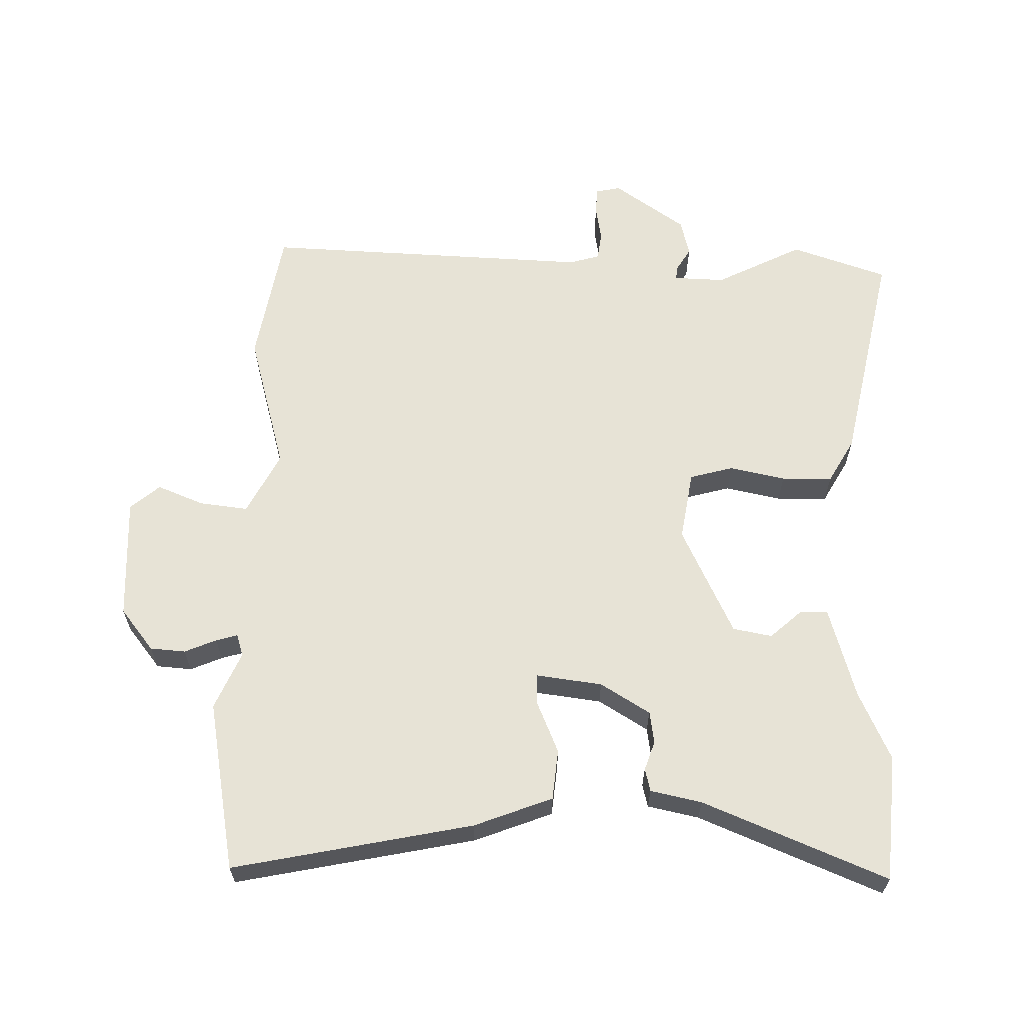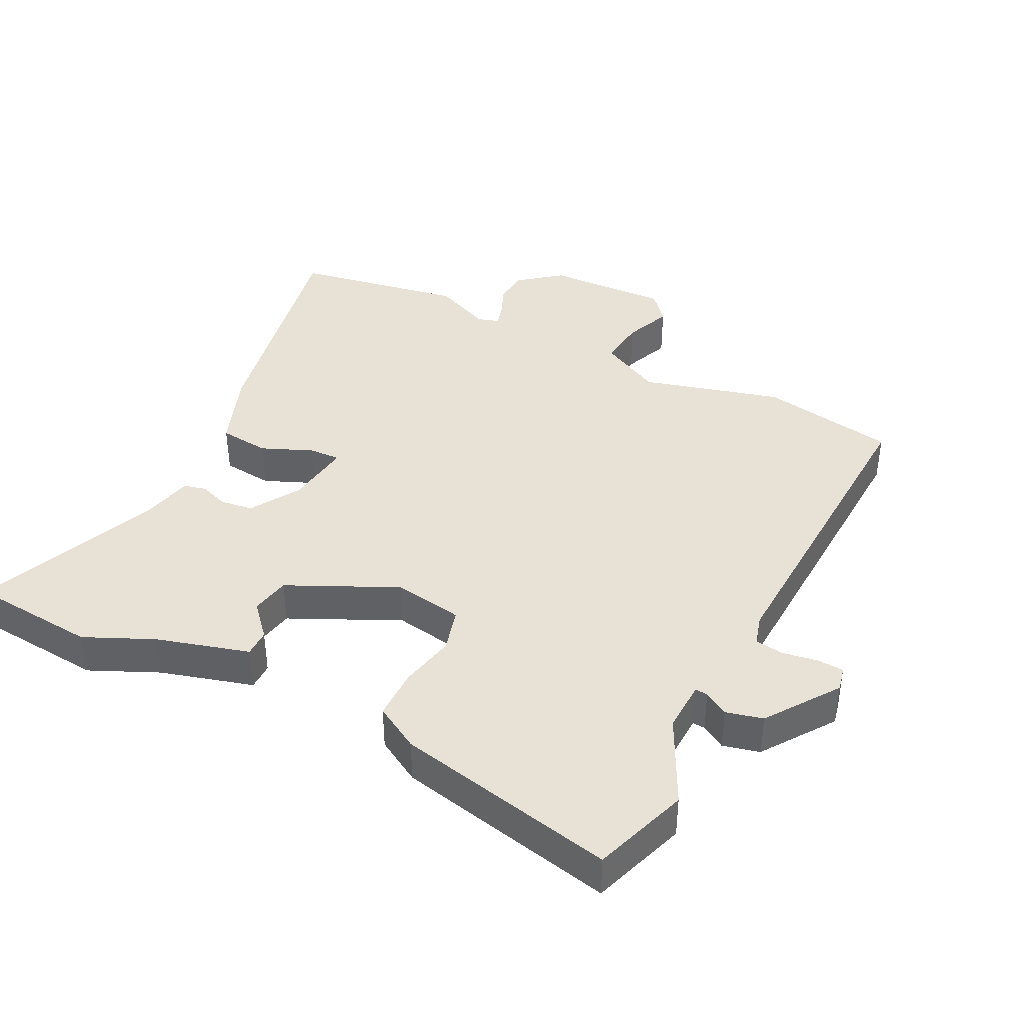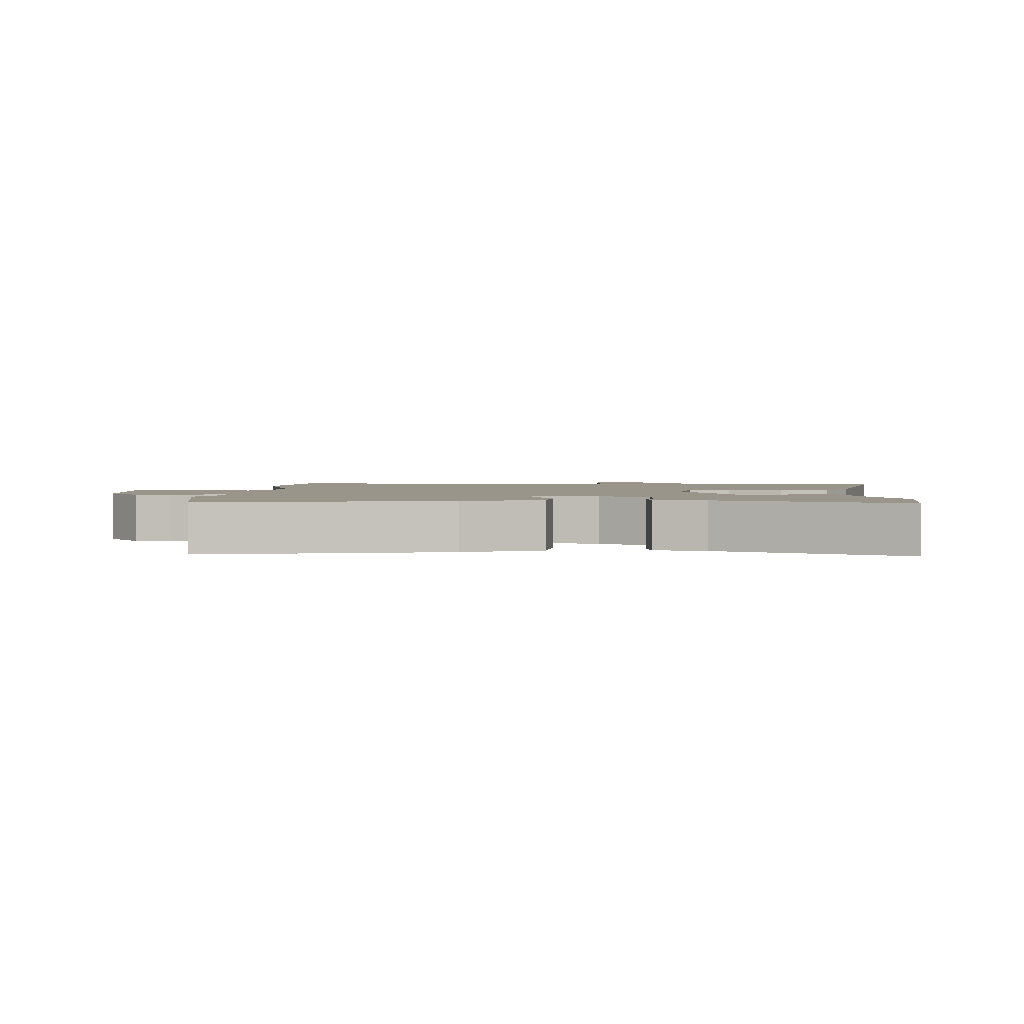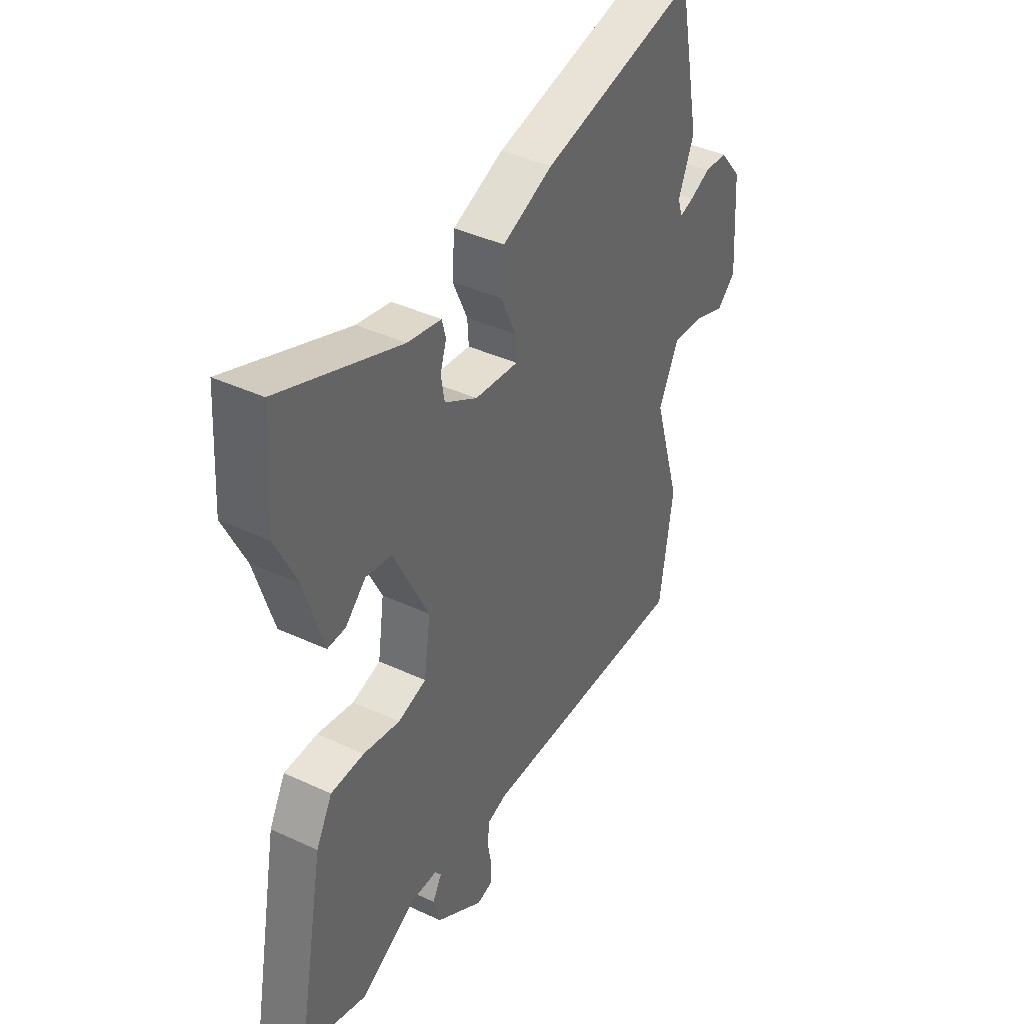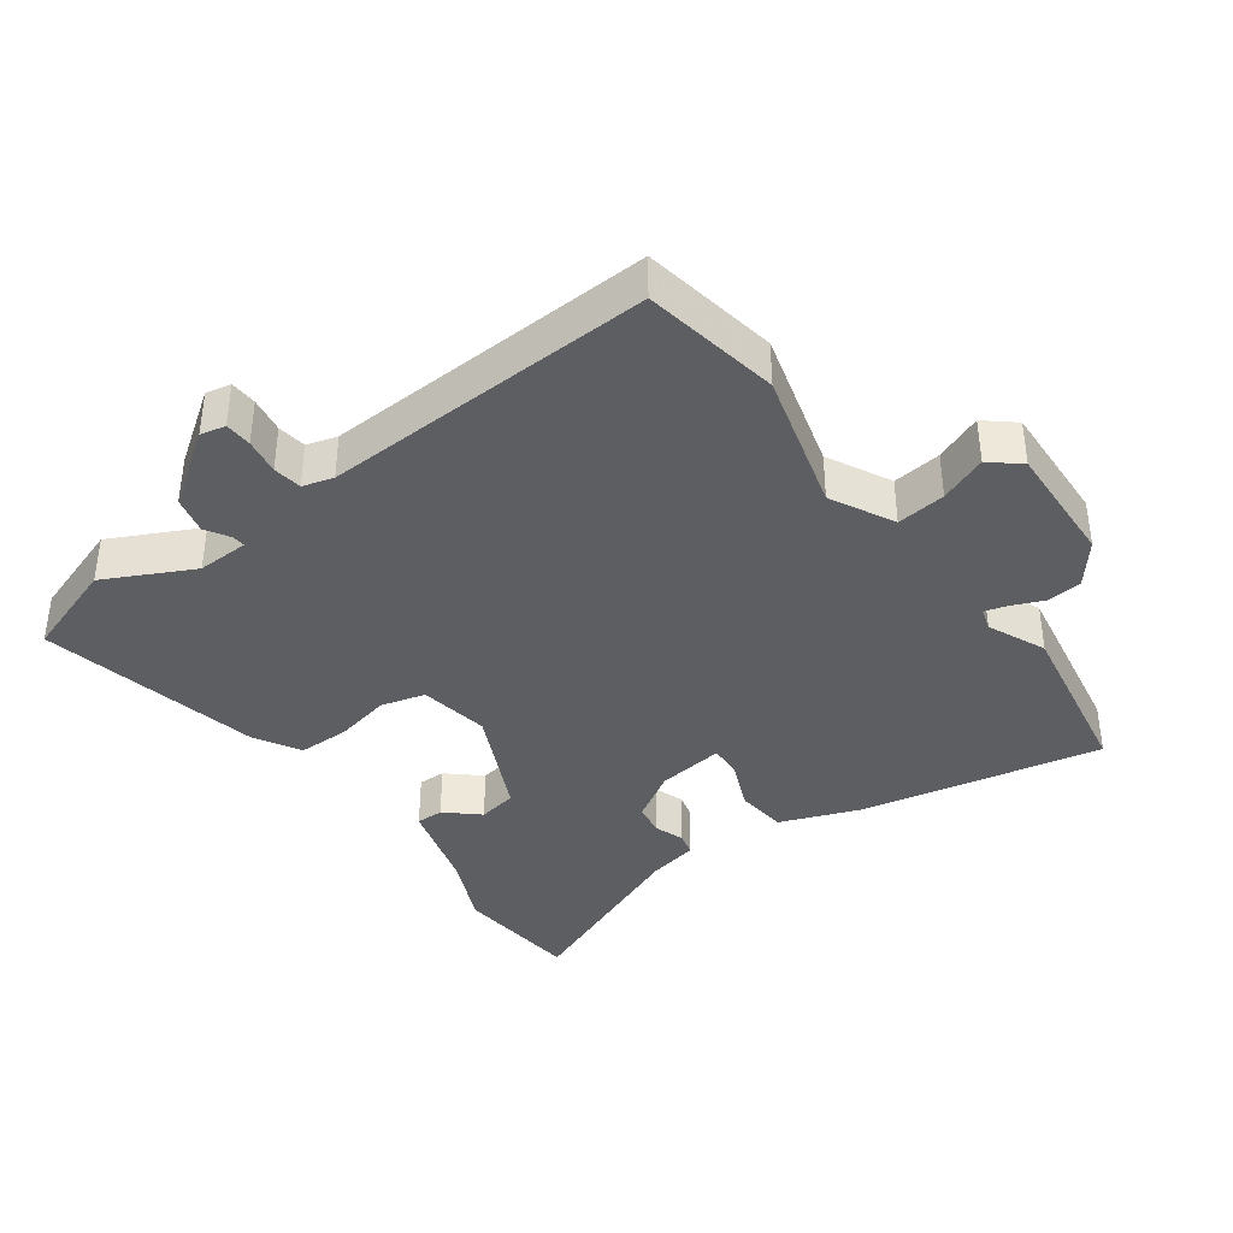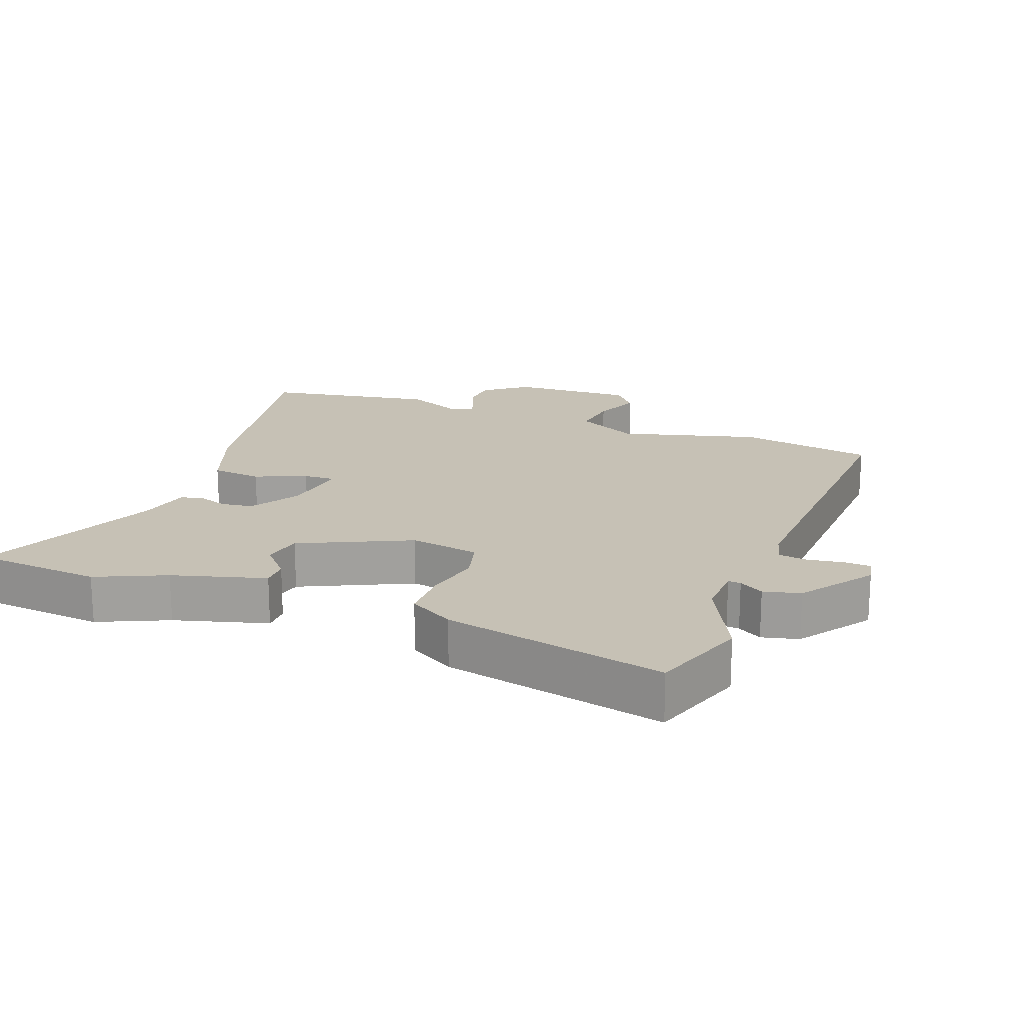
<metadata>
{"format":"obj","ext":"obj","renderer":"f3d","projection":"perspective","resolution":1024,"background":"white","views":[{"elev":62.7,"azim":2.3,"up":"+Y"},{"elev":40.4,"azim":118.0,"up":"+Y"},{"elev":2.1,"azim":3.9,"up":"+Y"},{"elev":40.5,"azim":119.7,"up":"+Z"},{"elev":-38.5,"azim":-142.6,"up":"+Y"},{"elev":18.8,"azim":112.2,"up":"+Y"}]}
</metadata>
<code>
v 0.495 0.07 0.577
v 0.507 0.07 0.387
v 0.458 0.07 0.285
v 0.415 0.07 0.147
v 0.374 0.07 0.148
v 0.327 0.07 0.192
v 0.268 0.07 0.182
v 0.187 0.07 0.02
v 0.202 0.07 -0.085
v 0.267 0.07 -0.104
v 0.351 0.07 -0.088
v 0.427 0.07 -0.09
v 0.464 0.07 -0.158
v 0.527 0.07 -0.491
v 0.382 0.07 -0.537
v 0.253 0.07 -0.469
v 0.176 0.07 -0.47
v 0.177 0.07 -0.489
v 0.198 0.07 -0.526
v 0.183 0.07 -0.581
v 0.074 0.07 -0.654
v 0.037 0.07 -0.645
v 0.036 0.07 -0.605
v 0.046 0.07 -0.552
v 0.041 0.07 -0.509
v -0.004 0.07 -0.495
v -0.499 0.07 -0.506
v -0.53 0.07 -0.301
v -0.468 0.07 -0.093
v -0.514 0.07 0.002
v -0.587 0.07 -0.005
v -0.658 0.07 -0.032
v -0.701 0.07 0.006
v -0.689 0.07 0.19
v -0.638 0.07 0.252
v -0.585 0.07 0.255
v -0.538 0.07 0.234
v -0.506 0.07 0.224
v -0.495 0.07 0.257
v -0.531 0.07 0.344
v -0.48 0.07 0.599
v -0.122 0.07 0.519
v -0.006 0.07 0.472
v 0 0.07 0.396
v -0.034 0.07 0.32
v -0.037 0.07 0.273
v 0.063 0.07 0.284
v 0.138 0.07 0.328
v 0.146 0.07 0.376
v 0.132 0.07 0.42
v 0.141 0.07 0.454
v 0.218 0.07 0.469
v 0.495 0 0.577
v 0.507 0 0.387
v 0.458 0 0.285
v 0.415 0 0.147
v 0.374 0 0.148
v 0.327 0 0.192
v 0.268 0 0.182
v 0.187 0 0.02
v 0.202 0 -0.085
v 0.267 0 -0.104
v 0.351 0 -0.088
v 0.427 0 -0.09
v 0.464 0 -0.158
v 0.527 0 -0.491
v 0.382 0 -0.537
v 0.253 0 -0.469
v 0.176 0 -0.47
v 0.177 0 -0.489
v 0.198 0 -0.526
v 0.183 0 -0.581
v 0.074 0 -0.654
v 0.037 0 -0.645
v 0.036 0 -0.605
v 0.046 0 -0.552
v 0.041 0 -0.509
v -0.004 0 -0.495
v -0.499 0 -0.506
v -0.53 0 -0.301
v -0.468 0 -0.093
v -0.514 0 0.002
v -0.587 0 -0.005
v -0.658 0 -0.032
v -0.701 0 0.006
v -0.689 0 0.19
v -0.638 0 0.252
v -0.585 0 0.255
v -0.538 0 0.234
v -0.506 0 0.224
v -0.495 0 0.257
v -0.531 0 0.344
v -0.48 0 0.599
v -0.122 0 0.519
v -0.006 0 0.472
v 0 0 0.396
v -0.034 0 0.32
v -0.037 0 0.273
v 0.063 0 0.284
v 0.138 0 0.328
v 0.146 0 0.376
v 0.132 0 0.42
v 0.141 0 0.454
v 0.218 0 0.469
f 49 50 51 52
f 1 2 3
f 52 1 3
f 49 52 3
f 48 49 3
f 47 48 3
f 46 47 3
f 43 44 45
f 42 43 45
f 41 42 45
f 40 41 45
f 39 40 45
f 38 39 45 46
f 35 36 37
f 34 35 37
f 33 34 37
f 32 33 37
f 31 32 37
f 30 31 37 38
f 38 46 3
f 30 38 3
f 29 30 3
f 26 27 28 29
f 22 23 24
f 21 22 24
f 20 21 24
f 19 20 24
f 18 19 24
f 17 18 24 25
f 14 15 16
f 13 14 16
f 12 13 16
f 11 12 16
f 10 11 16
f 9 10 16 17
f 25 26 29
f 17 25 29
f 9 17 29
f 8 9 29
f 4 5 6
f 3 4 6
f 7 8 29
f 7 29 3
f 3 6 7
f 104 103 102 101
f 55 54 53
f 55 53 104
f 55 104 101
f 55 101 100
f 55 100 99
f 55 99 98
f 97 96 95
f 97 95 94
f 97 94 93
f 97 93 92
f 97 92 91
f 98 97 91 90
f 89 88 87
f 89 87 86
f 89 86 85
f 89 85 84
f 89 84 83
f 90 89 83 82
f 55 98 90
f 55 90 82
f 55 82 81
f 81 80 79 78
f 76 75 74
f 76 74 73
f 76 73 72
f 76 72 71
f 76 71 70
f 77 76 70 69
f 68 67 66
f 68 66 65
f 68 65 64
f 68 64 63
f 68 63 62
f 69 68 62 61
f 81 78 77
f 81 77 69
f 81 69 61
f 81 61 60
f 58 57 56
f 58 56 55
f 81 60 59
f 55 81 59
f 59 58 55
f 1 53 54 2
f 2 54 55 3
f 3 55 56 4
f 4 56 57 5
f 5 57 58 6
f 6 58 59 7
f 7 59 60 8
f 8 60 61 9
f 9 61 62 10
f 10 62 63 11
f 11 63 64 12
f 12 64 65 13
f 13 65 66 14
f 14 66 67 15
f 15 67 68 16
f 16 68 69 17
f 17 69 70 18
f 18 70 71 19
f 19 71 72 20
f 20 72 73 21
f 21 73 74 22
f 22 74 75 23
f 23 75 76 24
f 24 76 77 25
f 25 77 78 26
f 26 78 79 27
f 27 79 80 28
f 28 80 81 29
f 29 81 82 30
f 30 82 83 31
f 31 83 84 32
f 32 84 85 33
f 33 85 86 34
f 34 86 87 35
f 35 87 88 36
f 36 88 89 37
f 37 89 90 38
f 38 90 91 39
f 39 91 92 40
f 40 92 93 41
f 41 93 94 42
f 42 94 95 43
f 43 95 96 44
f 44 96 97 45
f 45 97 98 46
f 46 98 99 47
f 47 99 100 48
f 48 100 101 49
f 49 101 102 50
f 50 102 103 51
f 51 103 104 52
f 52 104 53 1

</code>
